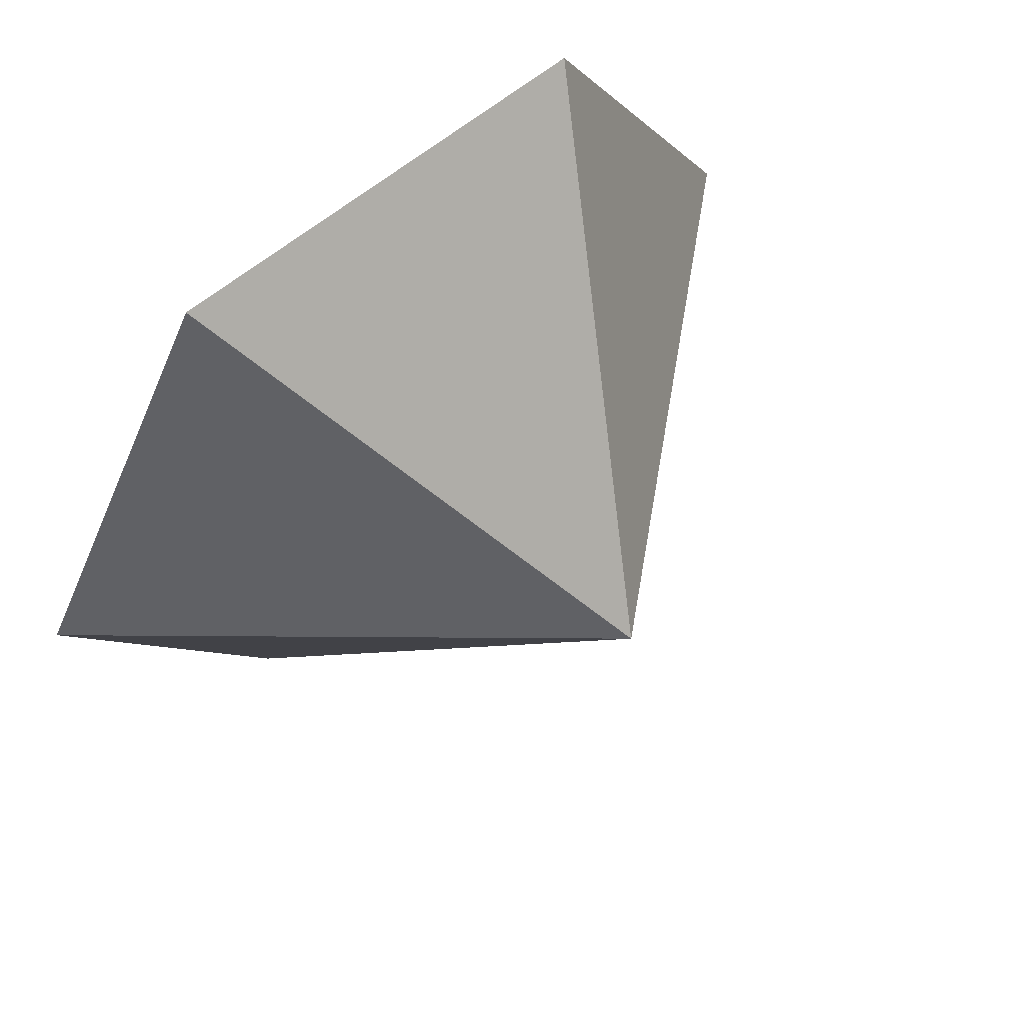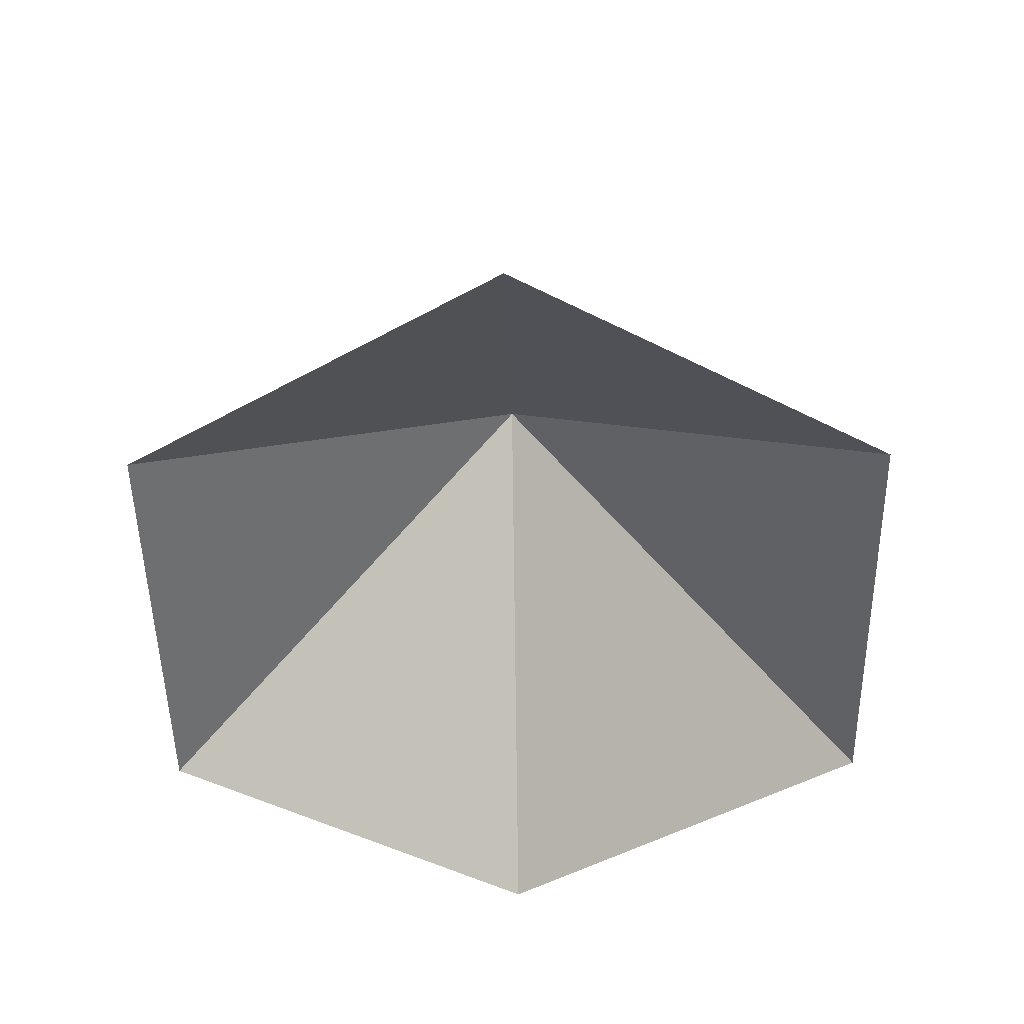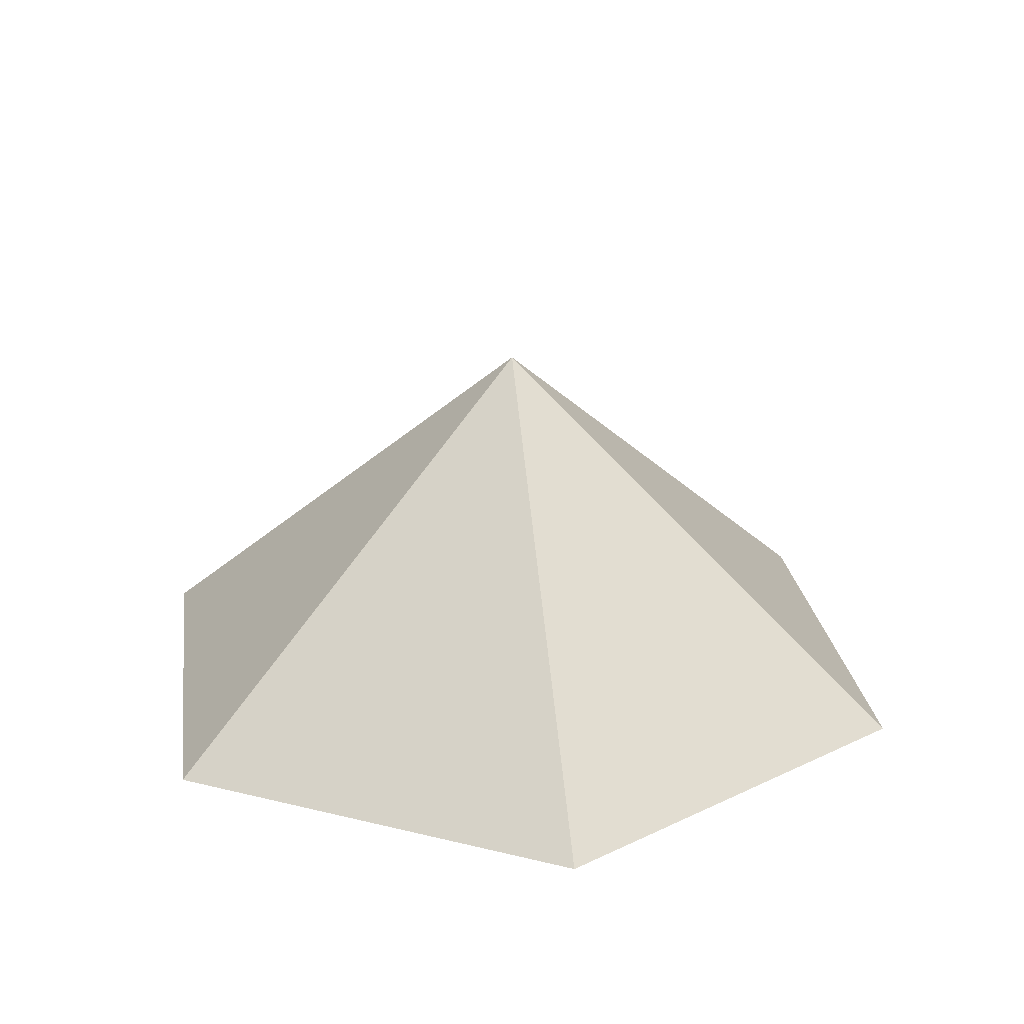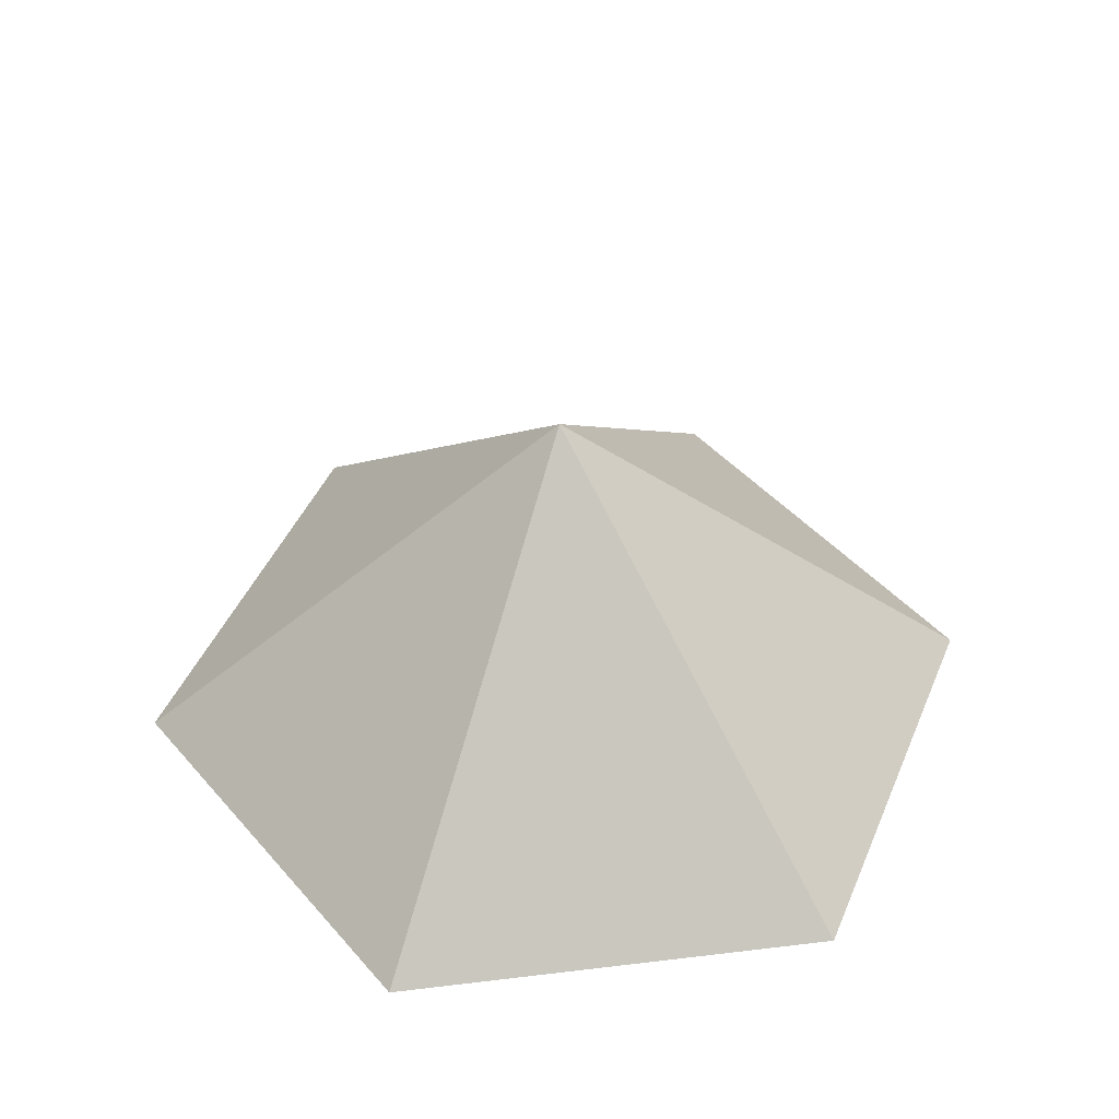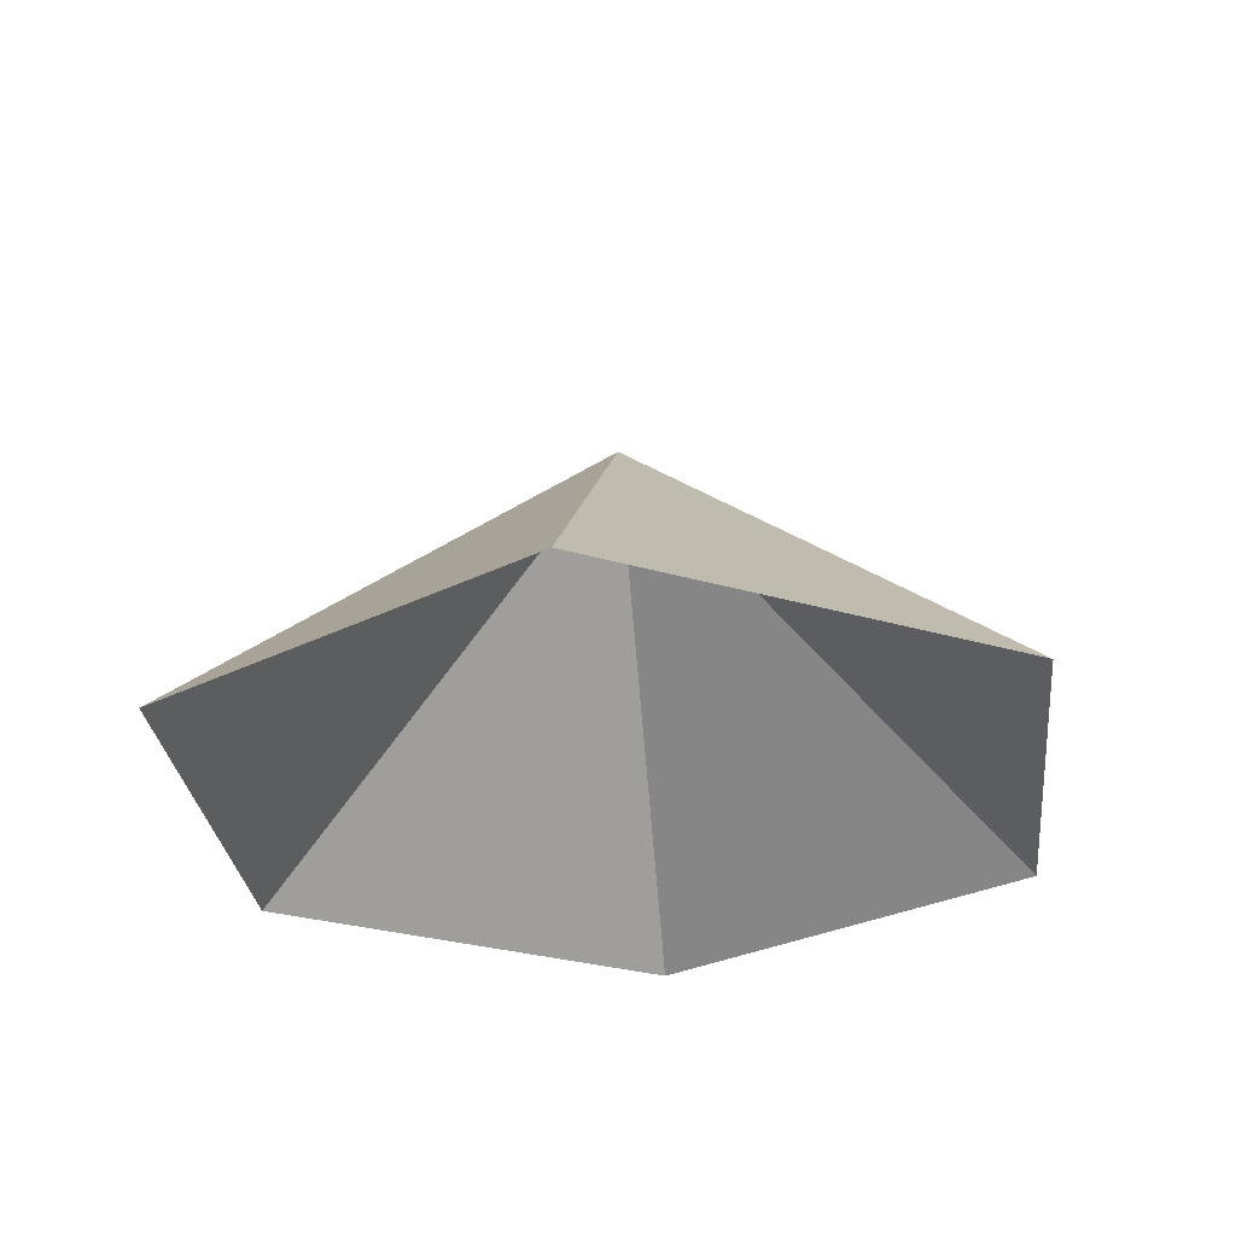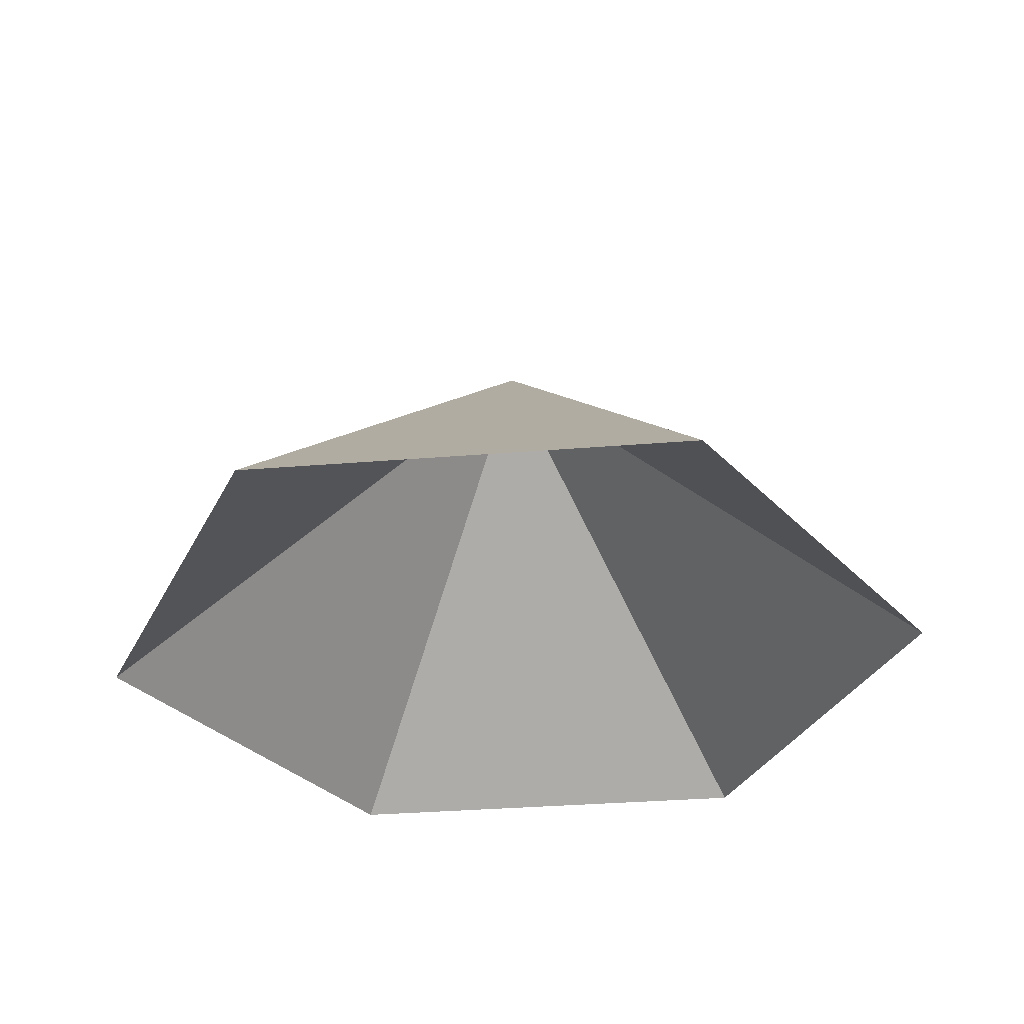
<metadata>
{"format":"obj","ext":"obj","renderer":"f3d","projection":"perspective","resolution":1024,"background":"white","views":[{"elev":62.7,"azim":-39.9,"up":"+Y"},{"elev":-50.7,"azim":91.0,"up":"+Z"},{"elev":24.5,"azim":-98.0,"up":"+Z"},{"elev":44.6,"azim":-128.0,"up":"+Z"},{"elev":-29.5,"azim":-83.5,"up":"+Z"},{"elev":-33.4,"azim":-113.6,"up":"+Z"}]}
</metadata>
<code>
v 0 0 0
v 4.702 0 0
v 7.053 4.072 0
v 4.702 8.144 0
v 0 8.144 0
v -2.351 4.072 0
v 2.351 4.072 3.985
f 1 2 7
f 2 3 7
f 3 4 7
f 4 5 7
f 5 6 7
f 6 1 7

</code>
